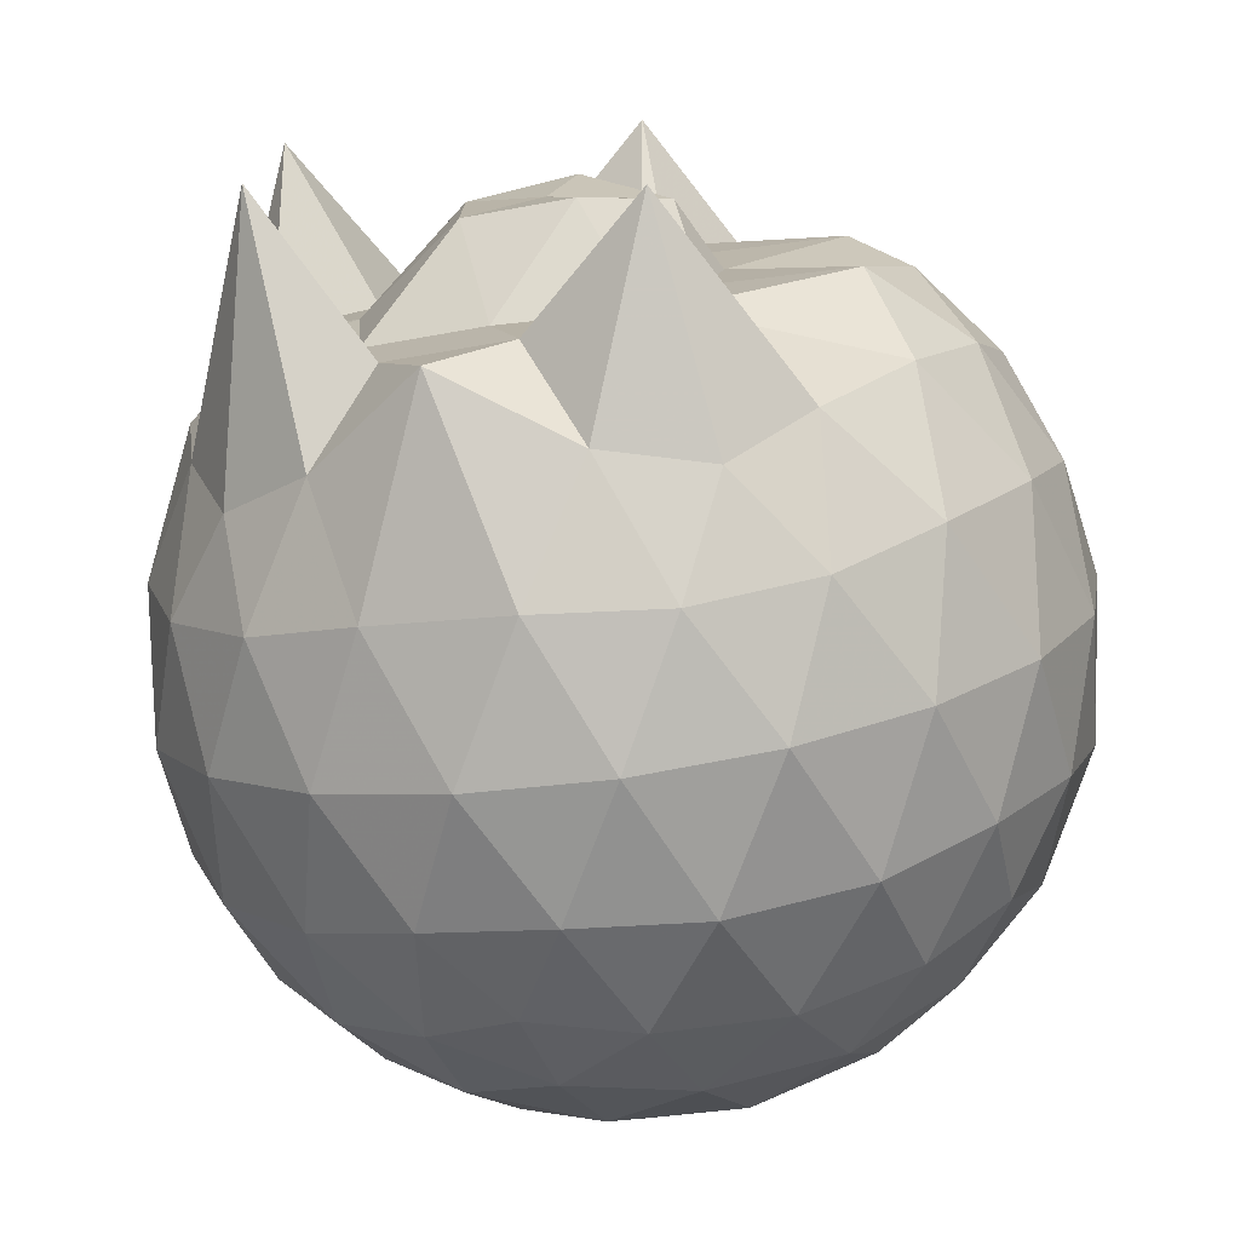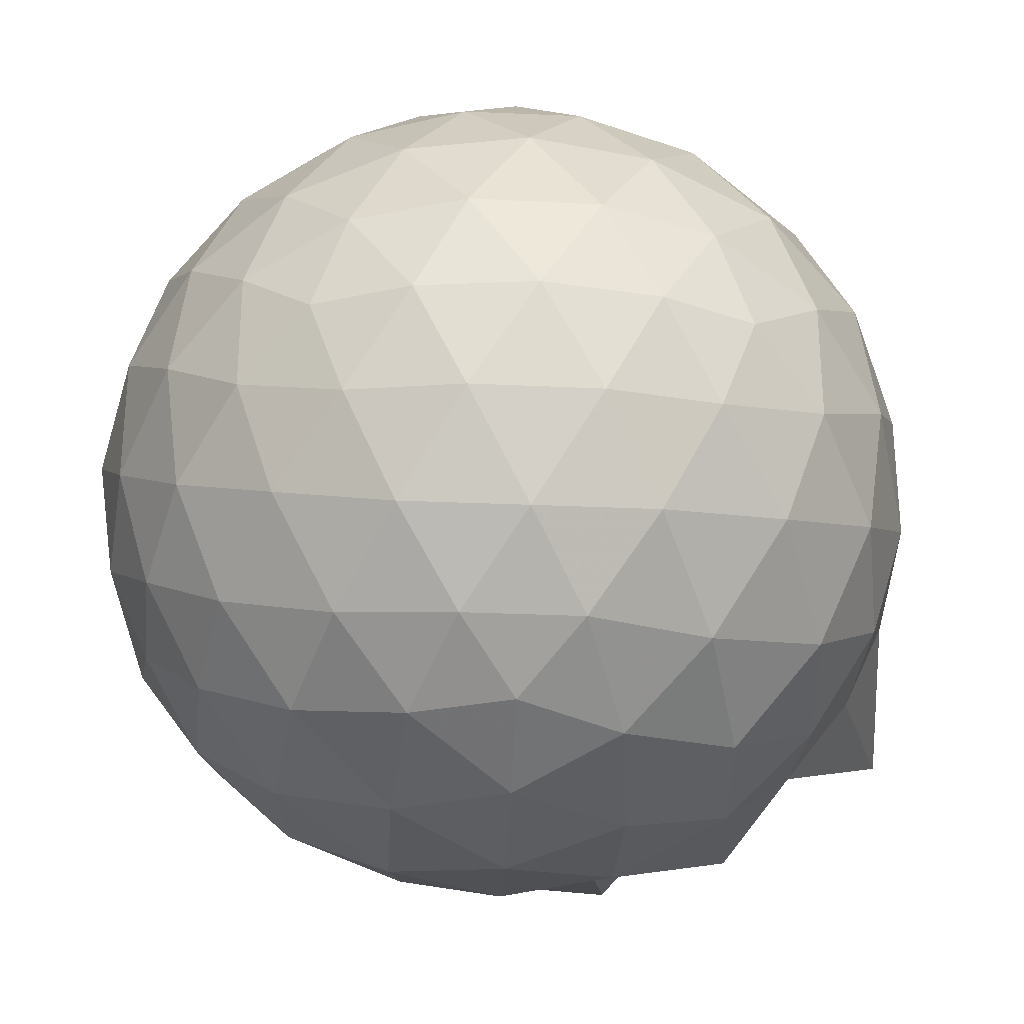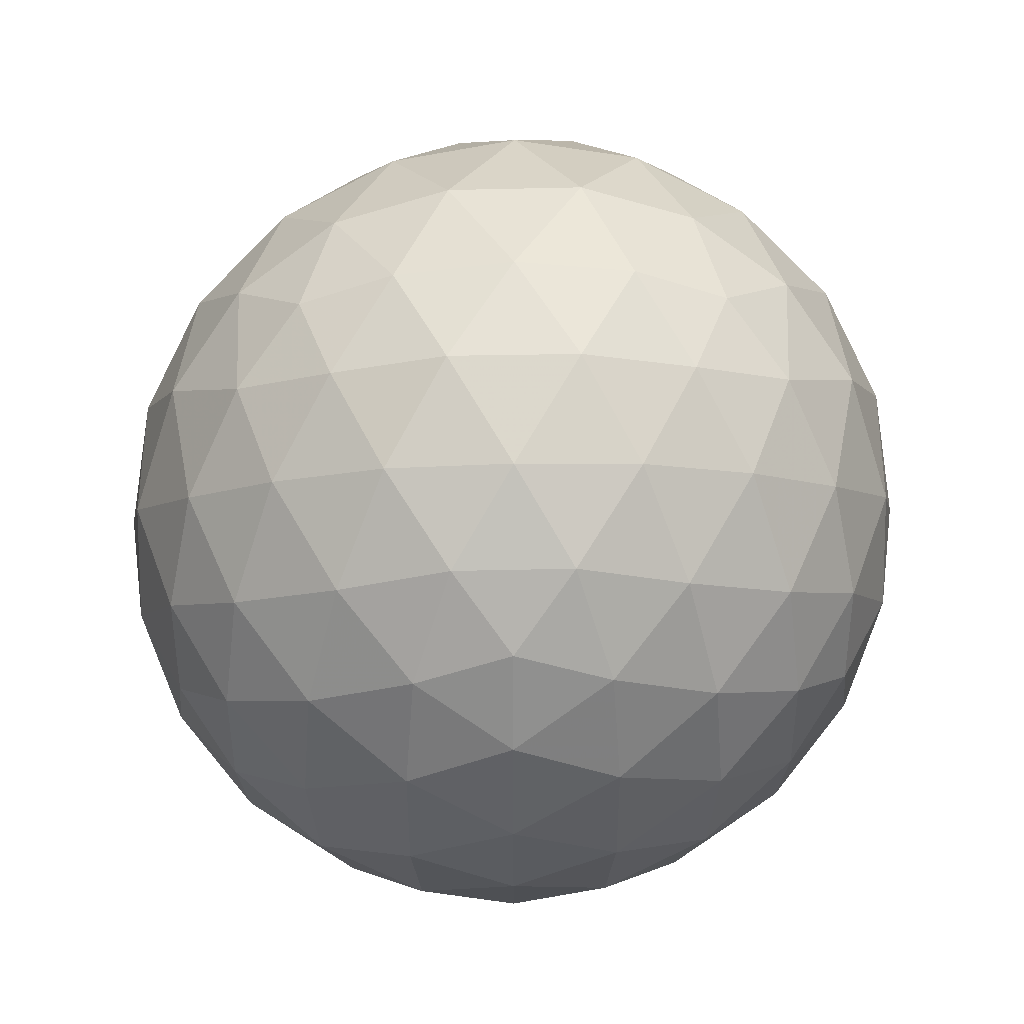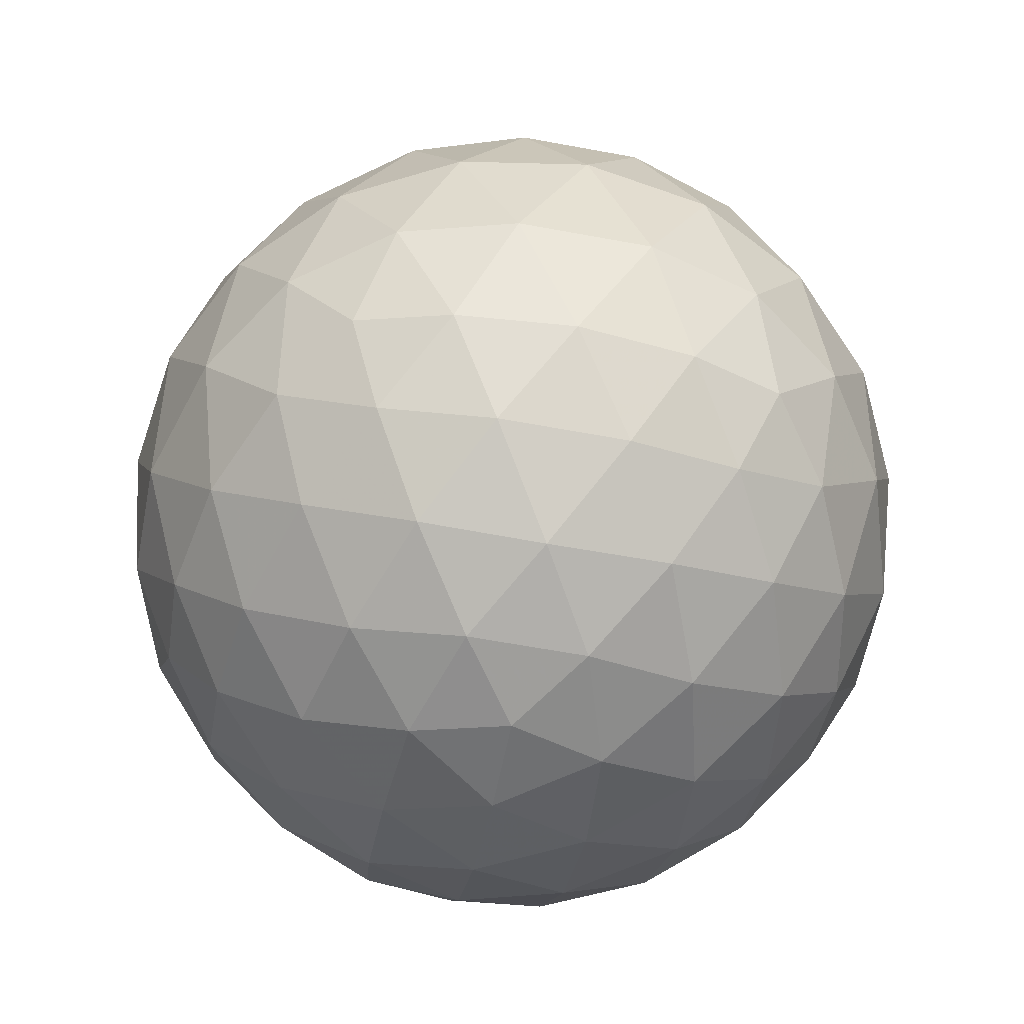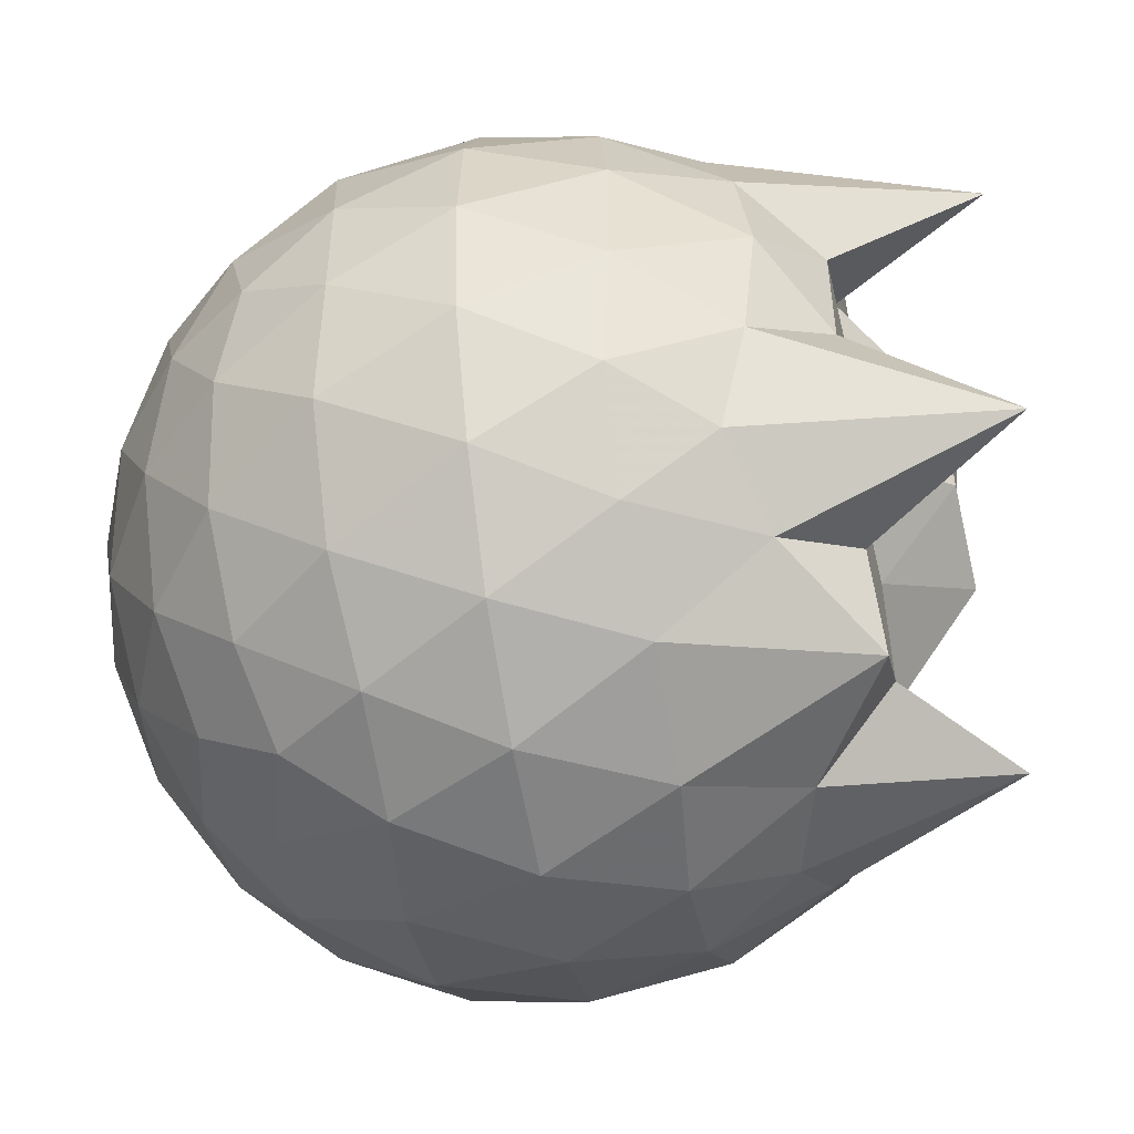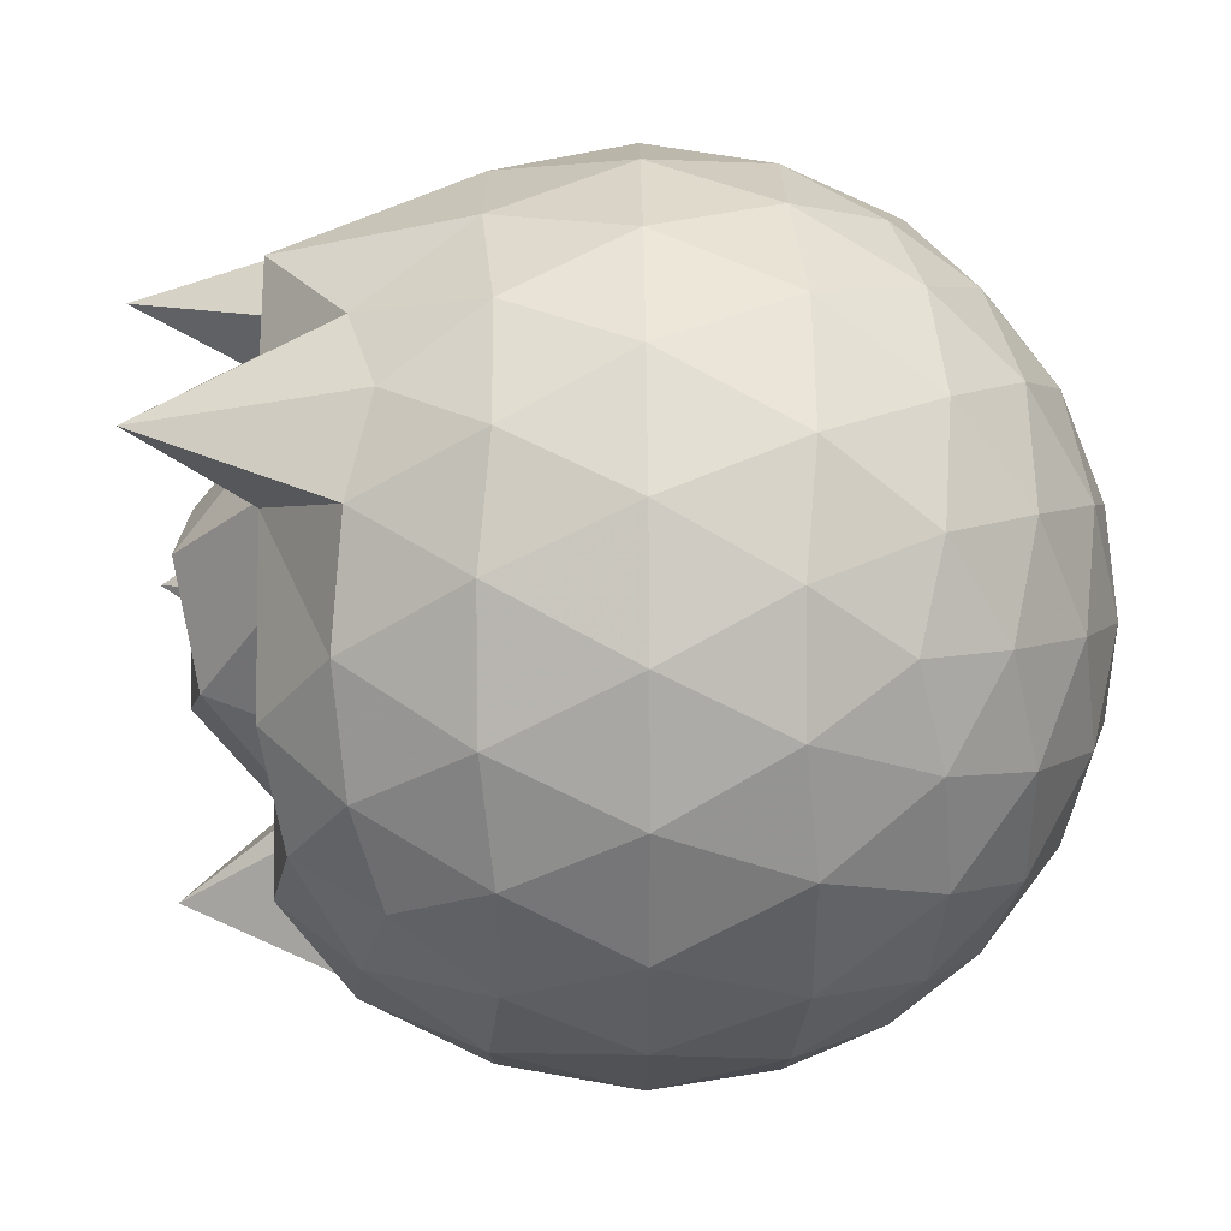
<metadata>
{"format":"obj","ext":"obj","renderer":"f3d","projection":"perspective","resolution":1024,"background":"white","views":[{"elev":-76.2,"azim":8.4,"up":"+Y"},{"elev":-29.1,"azim":-154.3,"up":"+Y"},{"elev":-71.8,"azim":-125.5,"up":"+Z"},{"elev":-62.7,"azim":79.4,"up":"+Z"},{"elev":-50.4,"azim":-79.8,"up":"+Y"},{"elev":41.4,"azim":89.4,"up":"+Y"}]}
</metadata>
<code>
v -1.502 -0.01601 1.174
v -1.489 -0.01613 -0.7489
v -0.634 -0.01585 0.7294
v -0.7019 0.2073 0.7929
v -0.8426 0.4492 0.8191
v -1.041 0.6533 0.7945
v -1.229 0.7797 0.7378
v -1.464 0.7764 0.8014
v -1.743 0.7175 0.9846
v -1.994 0.6072 0.7949
v -2.18 0.4735 0.7258
v -2.256 0.2552 0.7903
v -2.288 -0.01623 0.825
v -2.258 -0.2879 0.7902
v -2.179 -0.5058 0.7226
v -1.994 -0.6394 0.7958
v -1.743 -0.7502 0.985
v -1.464 -0.808 0.8016
v -1.229 -0.8117 0.7383
v -1.04 -0.6854 0.7935
v -0.8421 -0.4814 0.8183
v -0.7014 -0.2396 0.7929
v -0.5521 0.1263 0.5177
v -0.6474 0.394 0.5452
v -0.8355 0.6465 0.5446
v -1.065 0.8163 0.5169
v -1.34 0.9015 0.5172
v -1.627 0.8919 0.5441
v -1.926 0.7931 0.5417
v -2.158 0.6312 0.5146
v -2.33 0.4022 0.5129
v -2.407 0.1368 0.5395
v -2.407 -0.1692 0.5398
v -2.33 -0.4342 0.5124
v -2.158 -0.6634 0.5141
v -1.926 -0.8253 0.5416
v -1.627 -0.9241 0.5436
v -1.34 -0.9338 0.5166
v -1.065 -0.8486 0.5178
v -0.8354 -0.6787 0.5452
v -0.6473 -0.4261 0.5459
v -0.5521 -0.1586 0.5182
v -0.5448 0.2862 0.2361
v -0.6864 0.5586 0.2357
v -0.9069 0.7738 0.2357
v -1.184 0.9106 0.2357
v -1.49 0.9554 0.236
v -1.796 0.9044 0.236
v -2.069 0.7636 0.2341
v -2.287 0.549 0.2351
v -2.426 0.2791 0.2334
v -2.47 -0.01622 0.2353
v -2.426 -0.3113 0.2332
v -2.287 -0.5813 0.2353
v -2.069 -0.7958 0.2339
v -1.796 -0.9366 0.2359
v -1.49 -0.9876 0.2359
v -1.184 -0.9428 0.2356
v -0.9069 -0.806 0.2356
v -0.6864 -0.5908 0.2358
v -0.5449 -0.3185 0.2359
v -0.4962 -0.01616 0.2356
v -0.6415 0.4133 -0.04749
v -0.8128 0.6443 -0.04686
v -1.05 0.805 -0.07445
v -1.354 0.8994 -0.0739
v -1.642 0.9026 -0.04597
v -1.917 0.812 -0.04535
v -2.143 0.6396 -0.0722
v -2.33 0.3885 -0.07316
v -2.421 0.1243 -0.04277
v -2.421 -0.1563 -0.04269
v -2.33 -0.4207 -0.07311
v -2.143 -0.6718 -0.0722
v -1.917 -0.8442 -0.04537
v -1.642 -0.9348 -0.046
v -1.354 -0.9317 -0.0739
v -1.05 -0.8372 -0.07451
v -0.8127 -0.6765 -0.0468
v -0.6415 -0.4455 -0.04754
v -0.5578 -0.1734 -0.07547
v -0.5578 0.1412 -0.07548
v -0.7908 0.4829 -0.2575
v -0.98 0.6249 -0.3134
v -1.239 0.7406 -0.3361
v -1.517 0.7928 -0.3114
v -1.755 0.7843 -0.2543
v -1.95 0.6511 -0.3094
v -2.14 0.4466 -0.3319
v -2.279 0.2056 -0.307
v -2.342 -0.01615 -0.2509
v -2.279 -0.2379 -0.3071
v -2.14 -0.4788 -0.3319
v -1.95 -0.6833 -0.3094
v -1.755 -0.8165 -0.2543
v -1.517 -0.825 -0.3114
v -1.239 -0.7728 -0.3361
v -0.98 -0.6572 -0.3134
v -0.7908 -0.5151 -0.2575
v -0.7105 -0.2942 -0.3141
v -0.677 -0.01612 -0.3379
v -0.7105 0.262 -0.3141
v -0.7886 -0.01637 0.9257
v -0.9028 0.225 0.9761
v -1.279 0.4474 0.9822
v -1.293 0.641 1.239
v -1.567 0.6012 0.9899
v -1.84 0.4943 0.968
v -2.048 0.3815 1.325
v -2.11 0.1227 0.9658
v -2.111 -0.1555 0.967
v -2.048 -0.4133 1.325
v -1.839 -0.5277 0.9681
v -1.566 -0.6336 0.9899
v -1.294 -0.6731 1.239
v -1.28 -0.4797 0.9823
v -0.9037 -0.2575 0.9766
v -1.17 -0.01655 0.9769
v -1.218 0.2176 0.9847
v -1.336 0.423 0.9843
v -1.63 0.3638 0.9878
v -1.894 0.2642 0.9667
v -1.911 -0.016 0.9845
v -1.894 -0.2968 0.9667
v -1.631 -0.3961 0.9877
v -1.336 -0.4556 0.984
v -1.218 -0.2497 0.9842
v -1.249 -0.01587 1.132
v -1.436 0.1979 1.187
v -1.672 0.1221 1.172
v -1.672 -0.154 1.171
v -1.436 -0.2295 1.187
v -0.9072 0.3991 -0.4487
v -1.147 0.5292 -0.5099
v -1.439 0.6209 -0.5084
v -1.71 0.6509 -0.4449
v -1.91 0.4675 -0.5055
v -2.088 0.2247 -0.5038
v -2.202 -0.01614 -0.4409
v -2.088 -0.257 -0.5038
v -1.91 -0.4997 -0.5055
v -1.71 -0.6831 -0.4449
v -1.439 -0.6531 -0.5084
v -1.147 -0.5614 -0.5099
v -0.9072 -0.4313 -0.4487
v -0.854 -0.1671 -0.5112
v -0.854 0.1348 -0.5112
v -1.085 0.272 -0.6188
v -1.358 0.3773 -0.6569
v -1.642 0.4474 -0.6154
v -1.829 0.2255 -0.6531
v -1.985 -0.01613 -0.6126
v -1.829 -0.2577 -0.6531
v -1.642 -0.4797 -0.6154
v -1.358 -0.4095 -0.6569
v -1.085 -0.3043 -0.6188
v -1.066 -0.01612 -0.6585
v -1.294 0.122 -0.7213
v -1.563 0.2069 -0.7194
v -1.728 -0.01613 -0.7178
v -1.563 -0.2392 -0.7194
v -1.294 -0.1543 -0.7213
f 3 23 4
f 4 23 24
f 4 24 5
f 5 24 25
f 5 25 6
f 6 25 26
f 6 26 7
f 7 26 27
f 7 27 8
f 8 27 28
f 8 28 9
f 9 28 29
f 9 29 10
f 10 29 30
f 10 30 11
f 11 30 31
f 11 31 12
f 12 31 32
f 12 32 13
f 13 32 33
f 13 33 14
f 14 33 34
f 14 34 15
f 15 34 35
f 15 35 16
f 16 35 36
f 16 36 17
f 17 36 37
f 17 37 18
f 18 37 38
f 18 38 19
f 19 38 39
f 19 39 20
f 20 39 40
f 20 40 21
f 21 40 41
f 21 41 22
f 22 41 42
f 22 42 3
f 3 42 23
f 23 43 24
f 24 43 44
f 24 44 25
f 25 44 45
f 25 45 26
f 26 45 46
f 26 46 27
f 27 46 47
f 27 47 28
f 28 47 48
f 28 48 29
f 29 48 49
f 29 49 30
f 30 49 50
f 30 50 31
f 31 50 51
f 31 51 32
f 32 51 52
f 32 52 33
f 33 52 53
f 33 53 34
f 34 53 54
f 34 54 35
f 35 54 55
f 35 55 36
f 36 55 56
f 36 56 37
f 37 56 57
f 37 57 38
f 38 57 58
f 38 58 39
f 39 58 59
f 39 59 40
f 40 59 60
f 40 60 41
f 41 60 61
f 41 61 42
f 42 61 62
f 42 62 23
f 23 62 43
f 43 63 44
f 44 63 64
f 44 64 45
f 45 64 65
f 45 65 46
f 46 65 66
f 46 66 47
f 47 66 67
f 47 67 48
f 48 67 68
f 48 68 49
f 49 68 69
f 49 69 50
f 50 69 70
f 50 70 51
f 51 70 71
f 51 71 52
f 52 71 72
f 52 72 53
f 53 72 73
f 53 73 54
f 54 73 74
f 54 74 55
f 55 74 75
f 55 75 56
f 56 75 76
f 56 76 57
f 57 76 77
f 57 77 58
f 58 77 78
f 58 78 59
f 59 78 79
f 59 79 60
f 60 79 80
f 60 80 61
f 61 80 81
f 61 81 62
f 62 81 82
f 62 82 43
f 43 82 63
f 63 83 64
f 64 83 84
f 64 84 65
f 65 84 85
f 65 85 66
f 66 85 86
f 66 86 67
f 67 86 87
f 67 87 68
f 68 87 88
f 68 88 69
f 69 88 89
f 69 89 70
f 70 89 90
f 70 90 71
f 71 90 91
f 71 91 72
f 72 91 92
f 72 92 73
f 73 92 93
f 73 93 74
f 74 93 94
f 74 94 75
f 75 94 95
f 75 95 76
f 76 95 96
f 76 96 77
f 77 96 97
f 77 97 78
f 78 97 98
f 78 98 79
f 79 98 99
f 79 99 80
f 80 99 100
f 80 100 81
f 81 100 101
f 81 101 82
f 82 101 102
f 82 102 63
f 63 102 83
f 103 104 118
f 104 119 118
f 104 105 119
f 105 120 119
f 105 106 120
f 106 107 120
f 107 121 120
f 107 108 121
f 108 122 121
f 108 109 122
f 109 110 122
f 110 123 122
f 110 111 123
f 111 124 123
f 111 112 124
f 112 113 124
f 113 125 124
f 113 114 125
f 114 126 125
f 114 115 126
f 115 116 126
f 116 127 126
f 116 117 127
f 117 118 127
f 117 103 118
f 118 119 128
f 119 129 128
f 119 120 129
f 120 121 129
f 121 130 129
f 121 122 130
f 122 123 130
f 123 131 130
f 123 124 131
f 124 125 131
f 125 132 131
f 125 126 132
f 126 127 132
f 127 128 132
f 127 118 128
f 133 148 134
f 134 148 149
f 134 149 135
f 135 149 150
f 135 150 136
f 136 150 137
f 137 150 151
f 137 151 138
f 138 151 152
f 138 152 139
f 139 152 140
f 140 152 153
f 140 153 141
f 141 153 154
f 141 154 142
f 142 154 143
f 143 154 155
f 143 155 144
f 144 155 156
f 144 156 145
f 145 156 146
f 146 156 157
f 146 157 147
f 147 157 148
f 147 148 133
f 148 158 149
f 149 158 159
f 149 159 150
f 150 159 151
f 151 159 160
f 151 160 152
f 152 160 153
f 153 160 161
f 153 161 154
f 154 161 155
f 155 161 162
f 155 162 156
f 156 162 157
f 157 162 158
f 157 158 148
f 3 4 103
f 103 4 104
f 4 5 104
f 104 5 105
f 5 6 105
f 105 6 106
f 6 7 106
f 7 8 106
f 106 8 107
f 8 9 107
f 107 9 108
f 9 10 108
f 108 10 109
f 10 11 109
f 11 12 109
f 109 12 110
f 12 13 110
f 110 13 111
f 13 14 111
f 111 14 112
f 14 15 112
f 15 16 112
f 112 16 113
f 16 17 113
f 113 17 114
f 17 18 114
f 114 18 115
f 18 19 115
f 19 20 115
f 115 20 116
f 20 21 116
f 116 21 117
f 21 22 117
f 117 22 103
f 22 3 103
f 83 133 84
f 84 133 134
f 84 134 85
f 85 134 135
f 85 135 86
f 86 135 136
f 86 136 87
f 87 136 88
f 88 136 137
f 88 137 89
f 89 137 138
f 89 138 90
f 90 138 139
f 90 139 91
f 91 139 92
f 92 139 140
f 92 140 93
f 93 140 141
f 93 141 94
f 94 141 142
f 94 142 95
f 95 142 96
f 96 142 143
f 96 143 97
f 97 143 144
f 97 144 98
f 98 144 145
f 98 145 99
f 99 145 100
f 100 145 146
f 100 146 101
f 101 146 147
f 101 147 102
f 102 147 133
f 102 133 83
f 128 129 1
f 129 130 1
f 130 131 1
f 131 132 1
f 132 128 1
f 159 158 2
f 160 159 2
f 161 160 2
f 162 161 2
f 158 162 2

</code>
